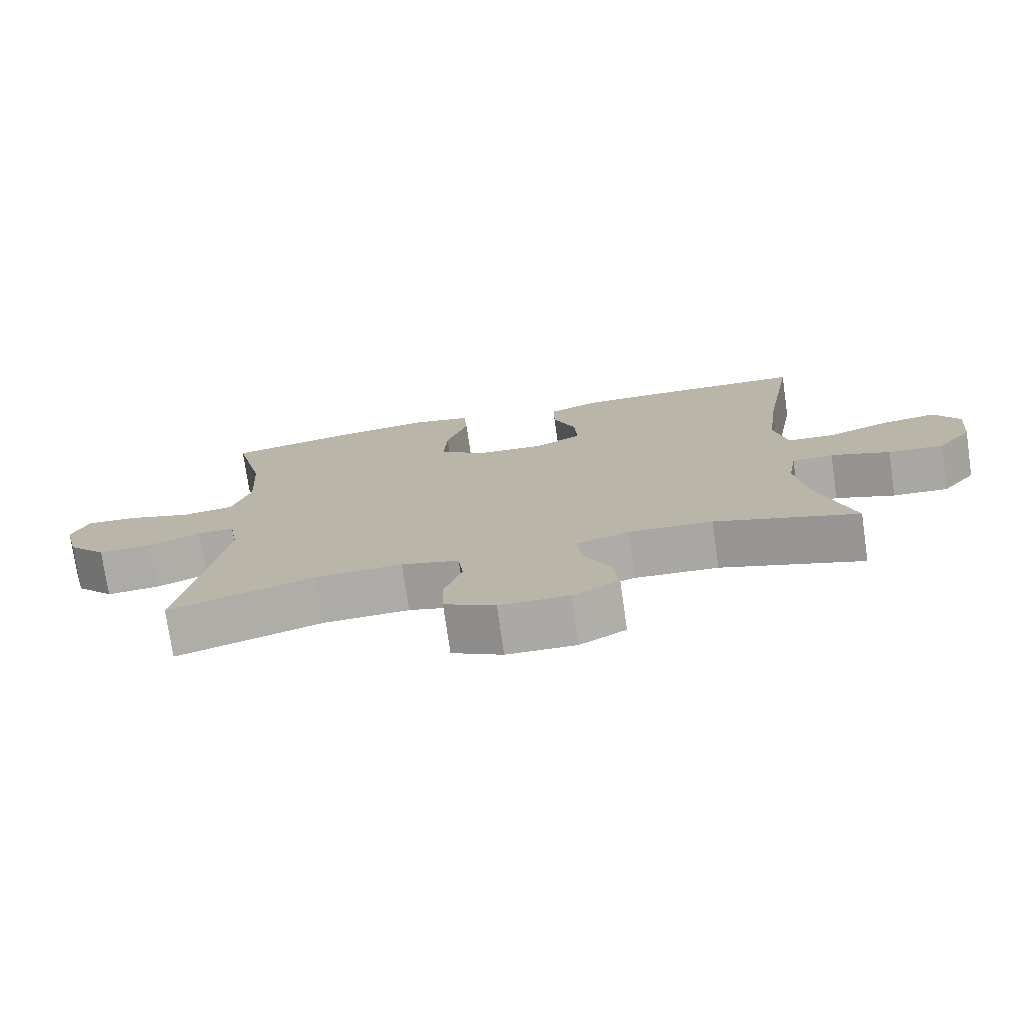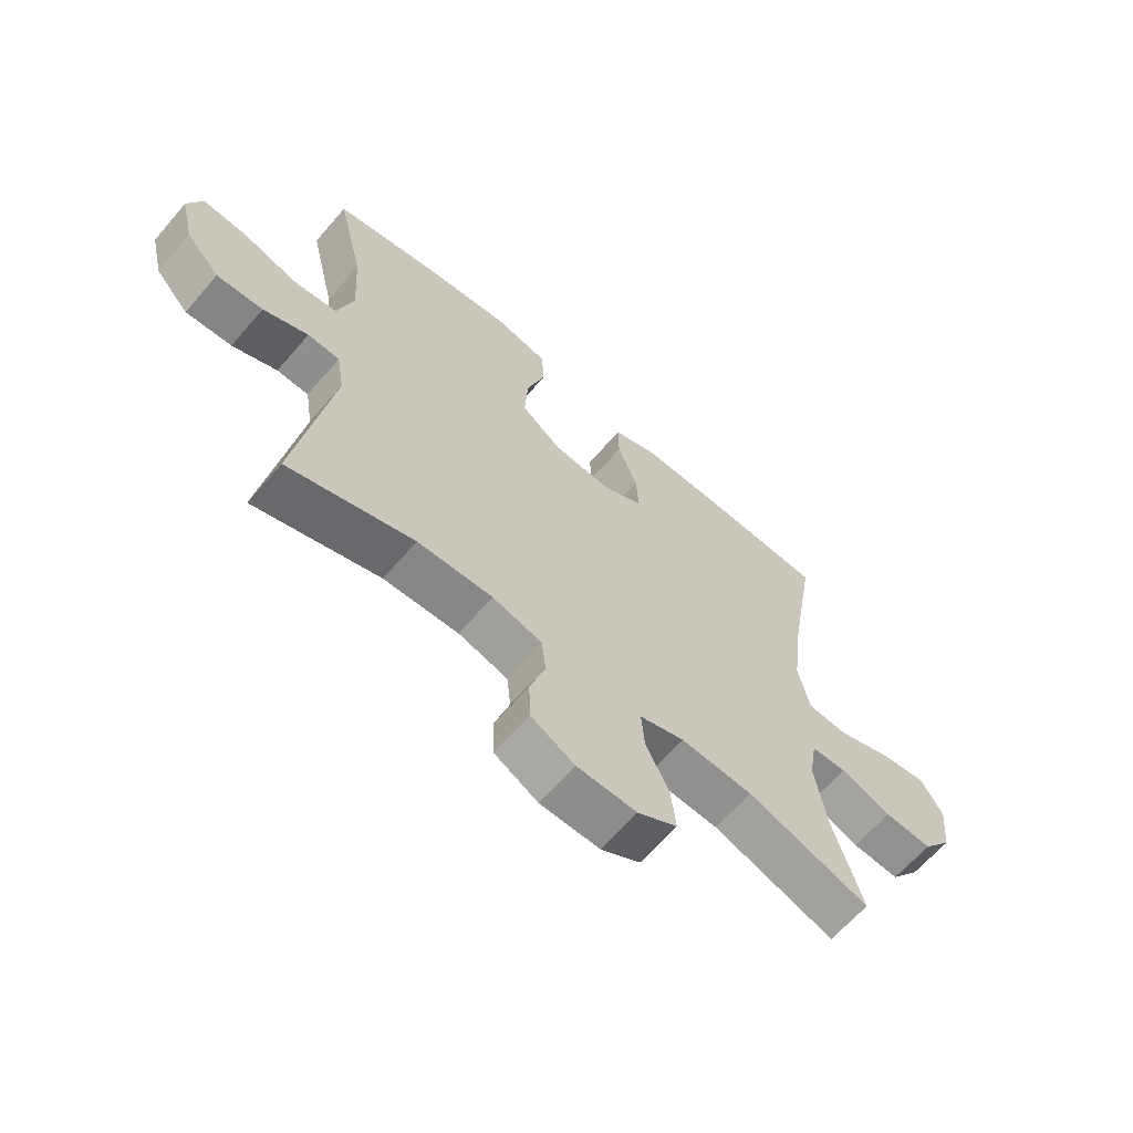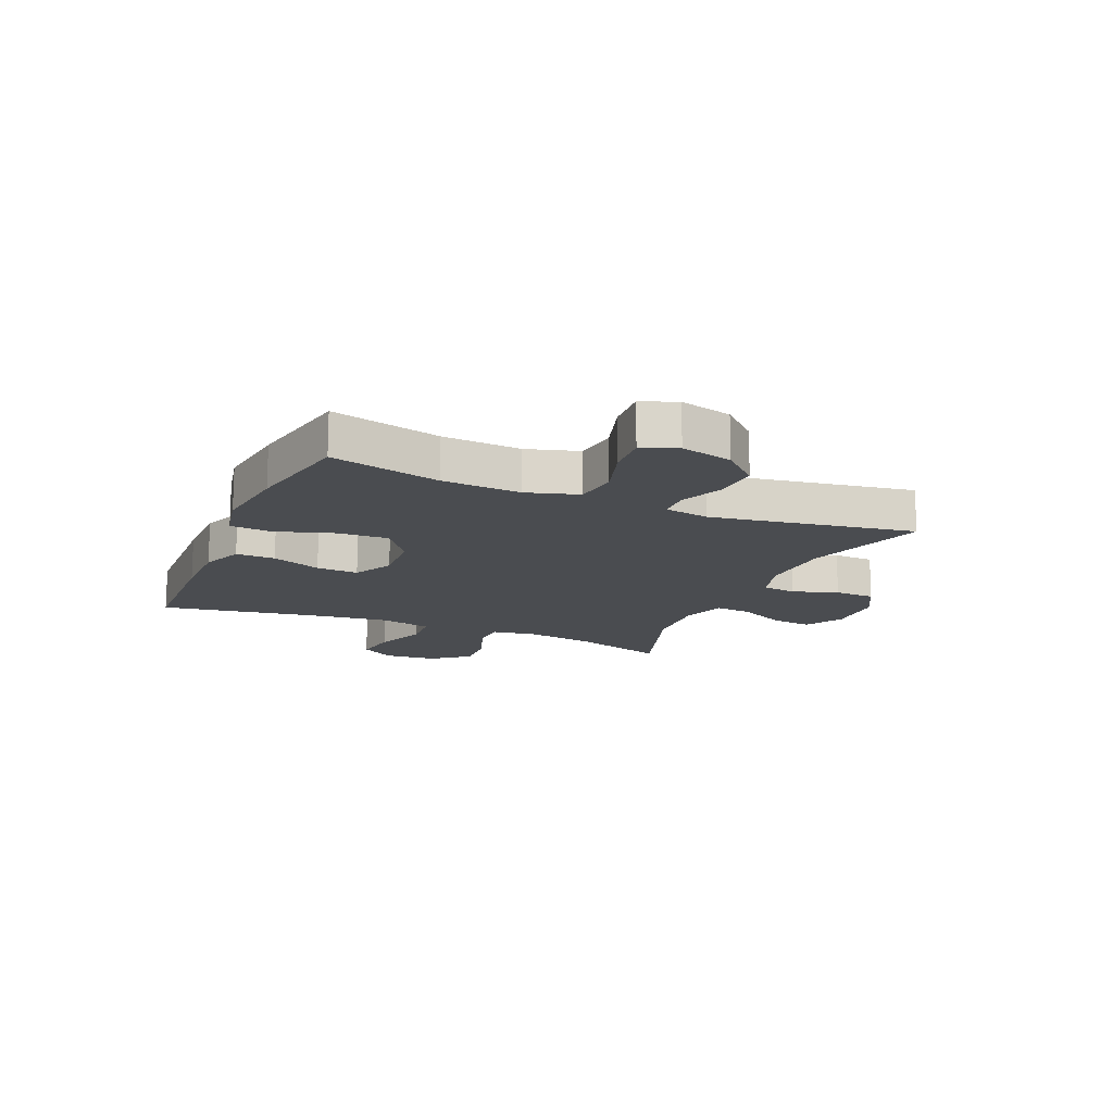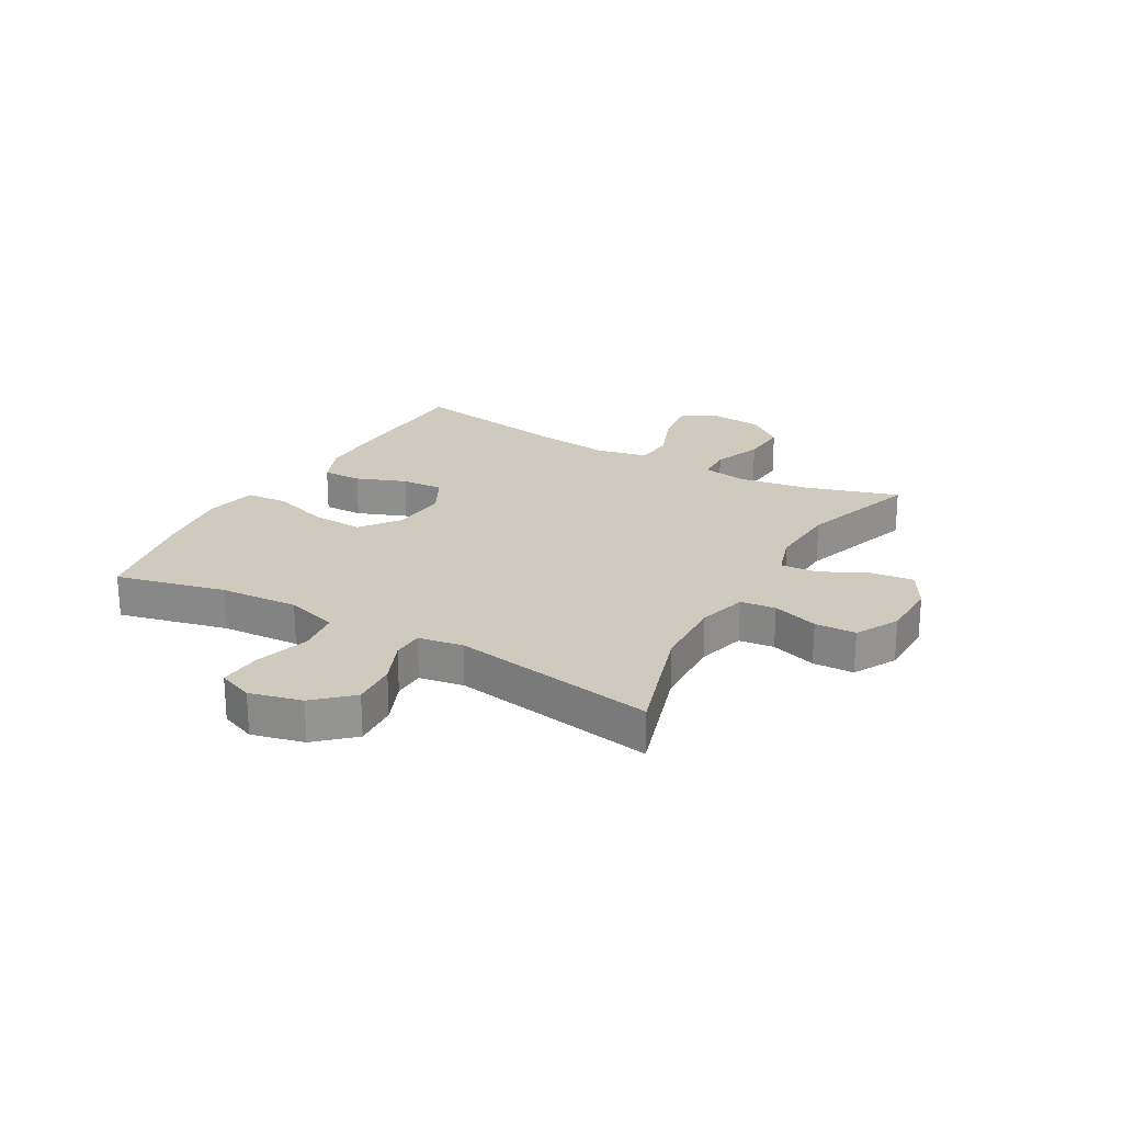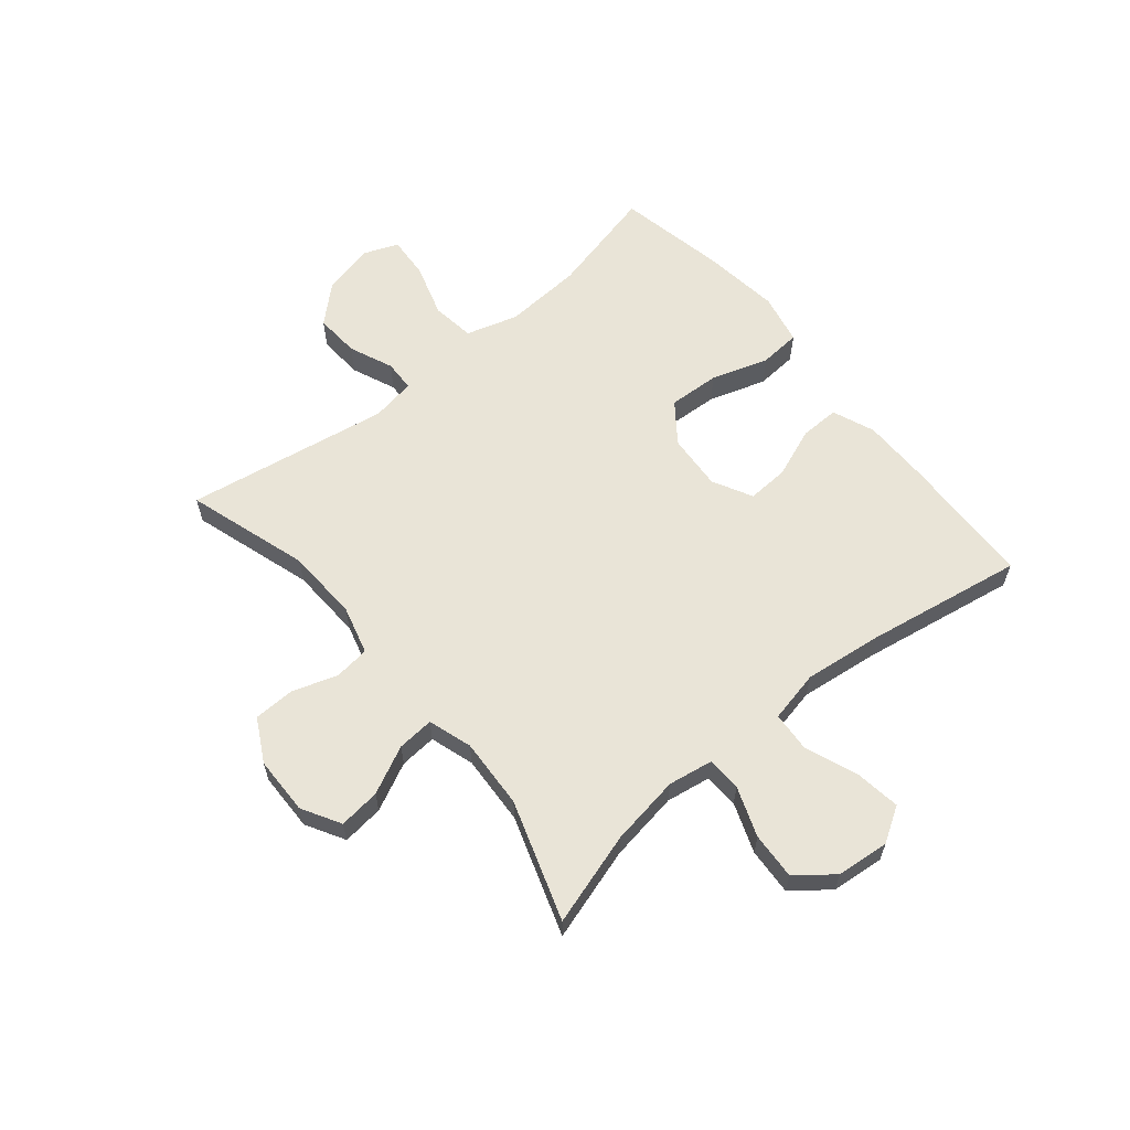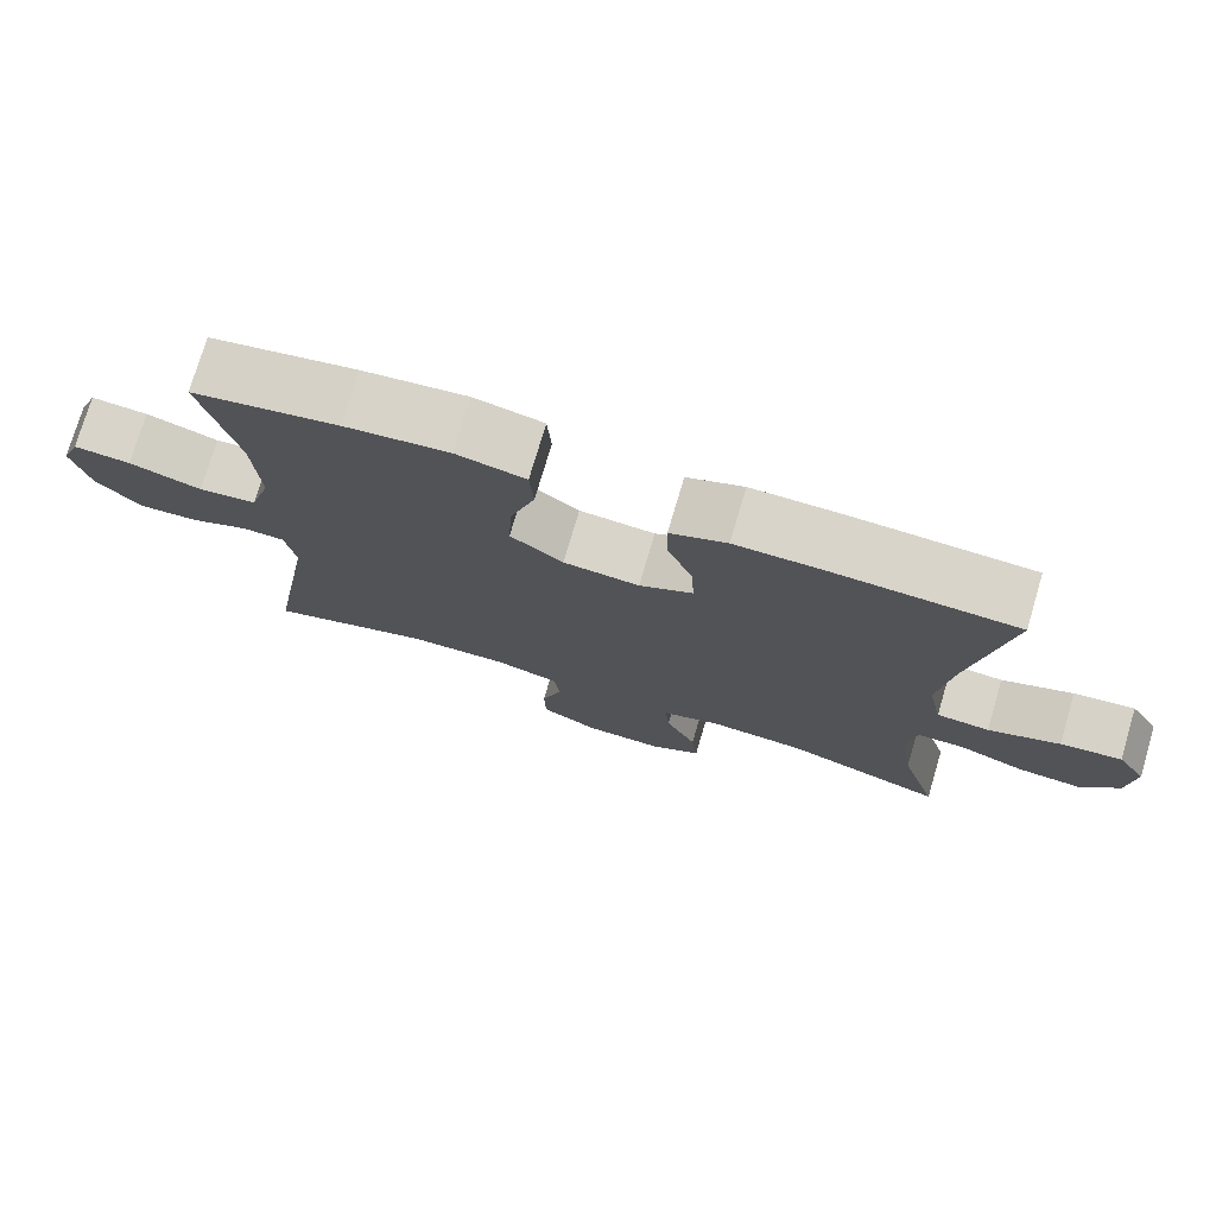
<metadata>
{"format":"obj","ext":"obj","renderer":"f3d","projection":"perspective","resolution":1024,"background":"white","views":[{"elev":-75.6,"azim":-171.8,"up":"+Z"},{"elev":-63.9,"azim":139.3,"up":"+Z"},{"elev":-15.1,"azim":66.6,"up":"+Y"},{"elev":23.2,"azim":119.6,"up":"+Y"},{"elev":61.2,"azim":-129.7,"up":"+Y"},{"elev":75.3,"azim":-163.5,"up":"+Z"}]}
</metadata>
<code>
v 0.5 0.07 0.5
v 0.455 0.07 0.31
v 0.447 0.07 0.174
v 0.474 0.07 0.084
v 0.549 0.07 0.074
v 0.642 0.07 0.103
v 0.716 0.07 0.108
v 0.74 0.07 0.047
v 0.718 0.07 -0.043
v 0.661 0.07 -0.105
v 0.583 0.07 -0.1
v 0.507 0.07 -0.068
v 0.453 0.07 -0.07
v 0.44 0.07 -0.147
v 0.5 0.07 -0.5
v 0.288 0.07 -0.434
v 0.161 0.07 -0.429
v 0.077 0.07 -0.452
v 0.07 0.07 -0.513
v 0.096 0.07 -0.592
v 0.094 0.07 -0.663
v 0.02 0.07 -0.703
v -0.081 0.07 -0.705
v -0.148 0.07 -0.667
v -0.14 0.07 -0.595
v -0.1 0.07 -0.512
v -0.095 0.07 -0.448
v -0.171 0.07 -0.424
v -0.293 0.07 -0.431
v -0.5 0.07 -0.5
v -0.451 0.07 -0.338
v -0.432 0.07 -0.216
v -0.445 0.07 -0.138
v -0.505 0.07 -0.136
v -0.591 0.07 -0.168
v -0.672 0.07 -0.173
v -0.722 0.07 -0.11
v -0.731 0.07 -0.018
v -0.694 0.07 0.042
v -0.615 0.07 0.031
v -0.523 0.07 -0.004
v -0.455 0.07 0.001
v -0.436 0.07 0.091
v -0.453 0.07 0.228
v -0.5 0.07 0.5
v -0.266 0.07 0.509
v -0.15 0.07 0.509
v -0.077 0.07 0.48
v -0.078 0.07 0.412
v -0.111 0.07 0.326
v -0.115 0.07 0.253
v -0.046 0.07 0.217
v 0.052 0.07 0.224
v 0.12 0.07 0.275
v 0.115 0.07 0.364
v 0.083 0.07 0.463
v 0.088 0.07 0.535
v 0.177 0.07 0.554
v 0.312 0.07 0.537
v 0.5 0 0.5
v 0.455 0 0.31
v 0.447 0 0.174
v 0.474 0 0.084
v 0.549 0 0.074
v 0.642 0 0.103
v 0.716 0 0.108
v 0.74 0 0.047
v 0.718 0 -0.043
v 0.661 0 -0.105
v 0.583 0 -0.1
v 0.507 0 -0.068
v 0.453 0 -0.07
v 0.44 0 -0.147
v 0.5 0 -0.5
v 0.288 0 -0.434
v 0.161 0 -0.429
v 0.077 0 -0.452
v 0.07 0 -0.513
v 0.096 0 -0.592
v 0.094 0 -0.663
v 0.02 0 -0.703
v -0.081 0 -0.705
v -0.148 0 -0.667
v -0.14 0 -0.595
v -0.1 0 -0.512
v -0.095 0 -0.448
v -0.171 0 -0.424
v -0.293 0 -0.431
v -0.5 0 -0.5
v -0.451 0 -0.338
v -0.432 0 -0.216
v -0.445 0 -0.138
v -0.505 0 -0.136
v -0.591 0 -0.168
v -0.672 0 -0.173
v -0.722 0 -0.11
v -0.731 0 -0.018
v -0.694 0 0.042
v -0.615 0 0.031
v -0.523 0 -0.004
v -0.455 0 0.001
v -0.436 0 0.091
v -0.453 0 0.228
v -0.5 0 0.5
v -0.266 0 0.509
v -0.15 0 0.509
v -0.077 0 0.48
v -0.078 0 0.412
v -0.111 0 0.326
v -0.115 0 0.253
v -0.046 0 0.217
v 0.052 0 0.224
v 0.12 0 0.275
v 0.115 0 0.364
v 0.083 0 0.463
v 0.088 0 0.535
v 0.177 0 0.554
v 0.312 0 0.537
f 59 1 2
f 58 59 2
f 57 58 2
f 56 57 2
f 55 56 2
f 54 55 2 3
f 53 54 3 4
f 52 53 4
f 48 49 50
f 47 48 50
f 46 47 50
f 45 46 50
f 44 45 50
f 43 44 50 51
f 42 43 51 52
f 39 40 41
f 38 39 41
f 37 38 41
f 36 37 41
f 35 36 41
f 34 35 41
f 33 34 41 42
f 42 52 4
f 33 42 4
f 32 33 4
f 29 30 31
f 32 4 5
f 31 32 5
f 29 31 5
f 28 29 5
f 24 25 26
f 23 24 26
f 22 23 26
f 21 22 26
f 20 21 26
f 19 20 26
f 18 19 26 27
f 27 28 5
f 18 27 5
f 17 18 5
f 14 15 16
f 13 14 16 17
f 10 11 12
f 9 10 12
f 8 9 12
f 7 8 12
f 6 7 12
f 5 6 12
f 5 12 13
f 5 13 17
f 61 60 118
f 61 118 117
f 61 117 116
f 61 116 115
f 61 115 114
f 62 61 114 113
f 63 62 113 112
f 63 112 111
f 109 108 107
f 109 107 106
f 109 106 105
f 109 105 104
f 109 104 103
f 110 109 103 102
f 111 110 102 101
f 100 99 98
f 100 98 97
f 100 97 96
f 100 96 95
f 100 95 94
f 100 94 93
f 101 100 93 92
f 63 111 101
f 63 101 92
f 63 92 91
f 90 89 88
f 64 63 91
f 64 91 90
f 64 90 88
f 64 88 87
f 85 84 83
f 85 83 82
f 85 82 81
f 85 81 80
f 85 80 79
f 85 79 78
f 86 85 78 77
f 64 87 86
f 64 86 77
f 64 77 76
f 75 74 73
f 76 75 73 72
f 71 70 69
f 71 69 68
f 71 68 67
f 71 67 66
f 71 66 65
f 71 65 64
f 72 71 64
f 76 72 64
f 1 60 61 2
f 2 61 62 3
f 3 62 63 4
f 4 63 64 5
f 5 64 65 6
f 6 65 66 7
f 7 66 67 8
f 8 67 68 9
f 9 68 69 10
f 10 69 70 11
f 11 70 71 12
f 12 71 72 13
f 13 72 73 14
f 14 73 74 15
f 15 74 75 16
f 16 75 76 17
f 17 76 77 18
f 18 77 78 19
f 19 78 79 20
f 20 79 80 21
f 21 80 81 22
f 22 81 82 23
f 23 82 83 24
f 24 83 84 25
f 25 84 85 26
f 26 85 86 27
f 27 86 87 28
f 28 87 88 29
f 29 88 89 30
f 30 89 90 31
f 31 90 91 32
f 32 91 92 33
f 33 92 93 34
f 34 93 94 35
f 35 94 95 36
f 36 95 96 37
f 37 96 97 38
f 38 97 98 39
f 39 98 99 40
f 40 99 100 41
f 41 100 101 42
f 42 101 102 43
f 43 102 103 44
f 44 103 104 45
f 45 104 105 46
f 46 105 106 47
f 47 106 107 48
f 48 107 108 49
f 49 108 109 50
f 50 109 110 51
f 51 110 111 52
f 52 111 112 53
f 53 112 113 54
f 54 113 114 55
f 55 114 115 56
f 56 115 116 57
f 57 116 117 58
f 58 117 118 59
f 59 118 60 1

</code>
